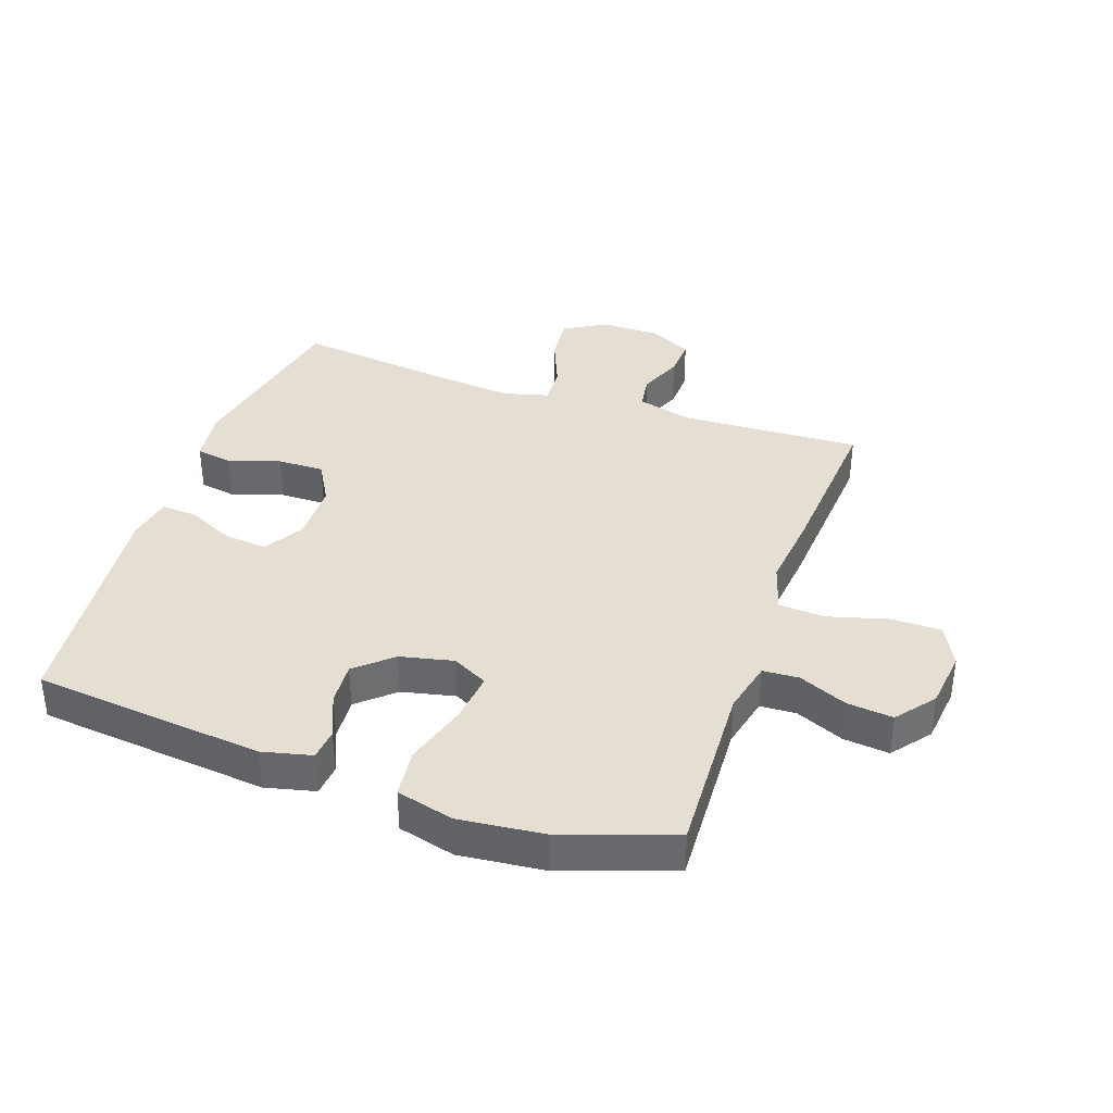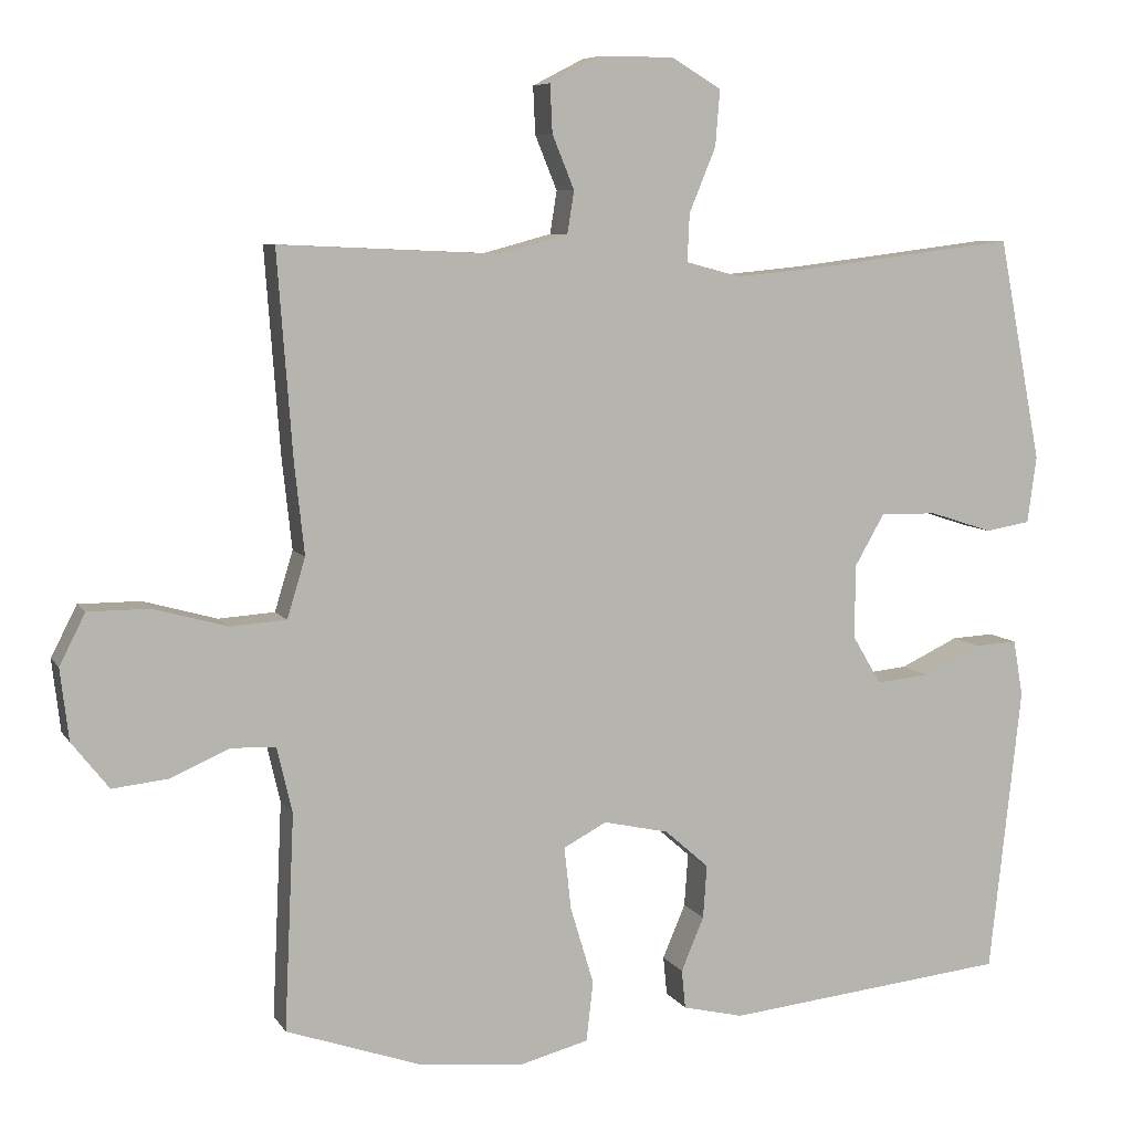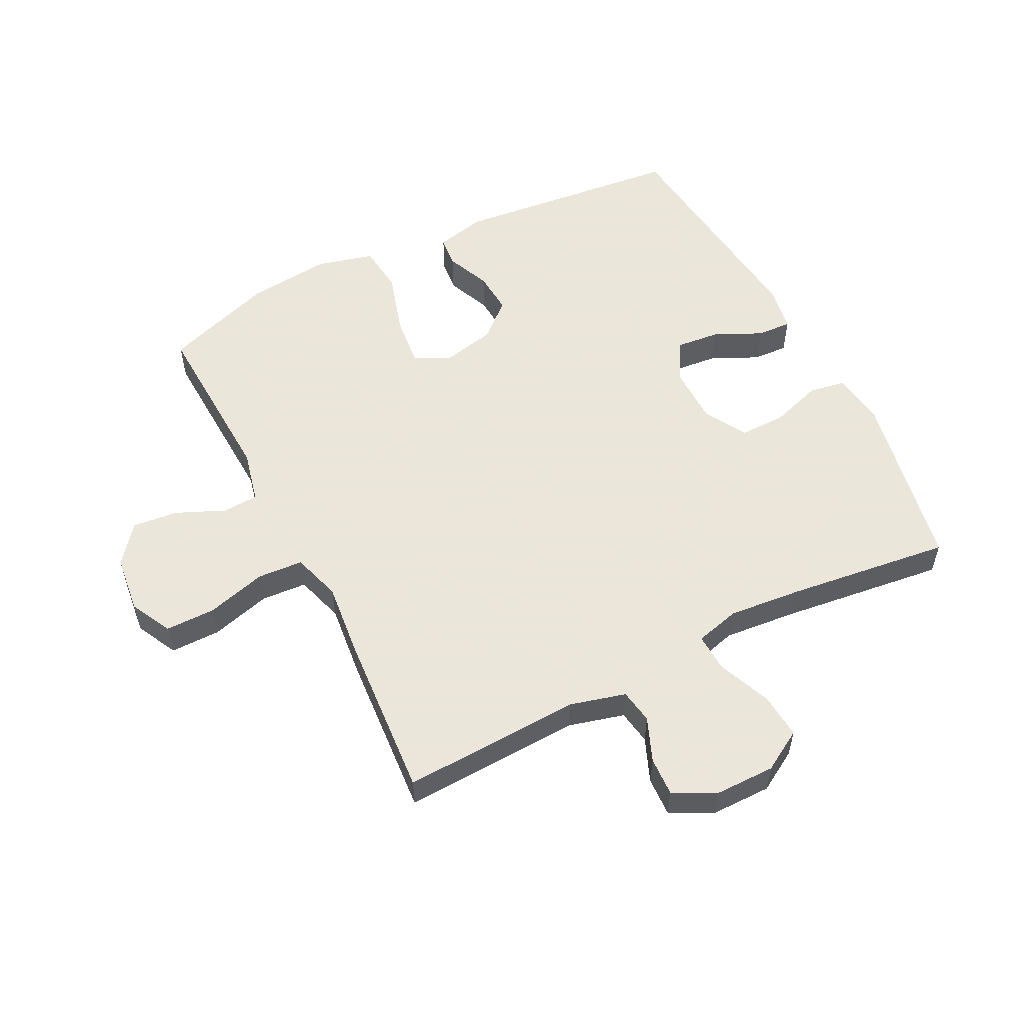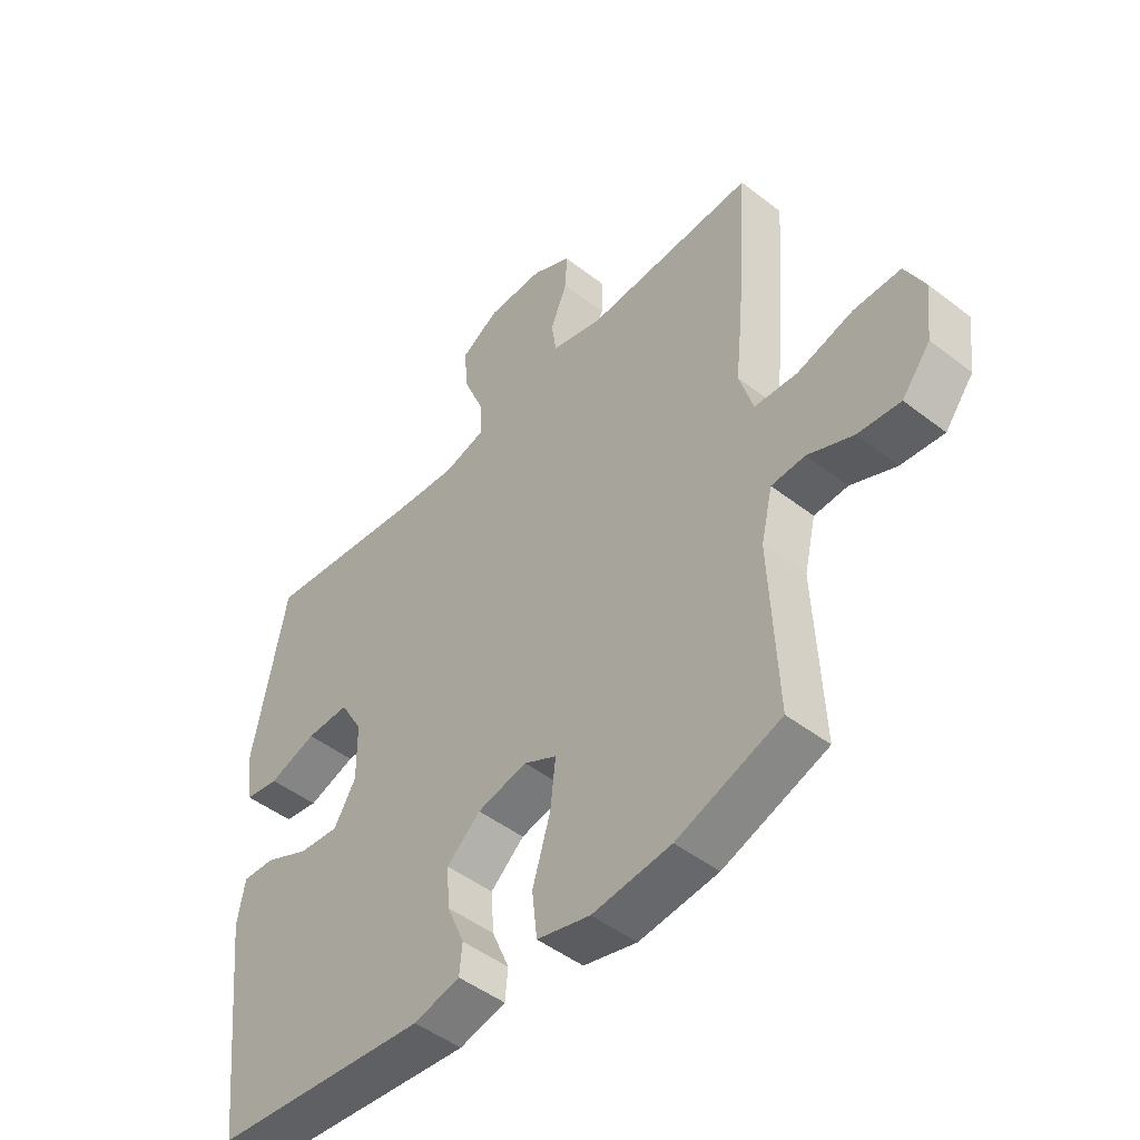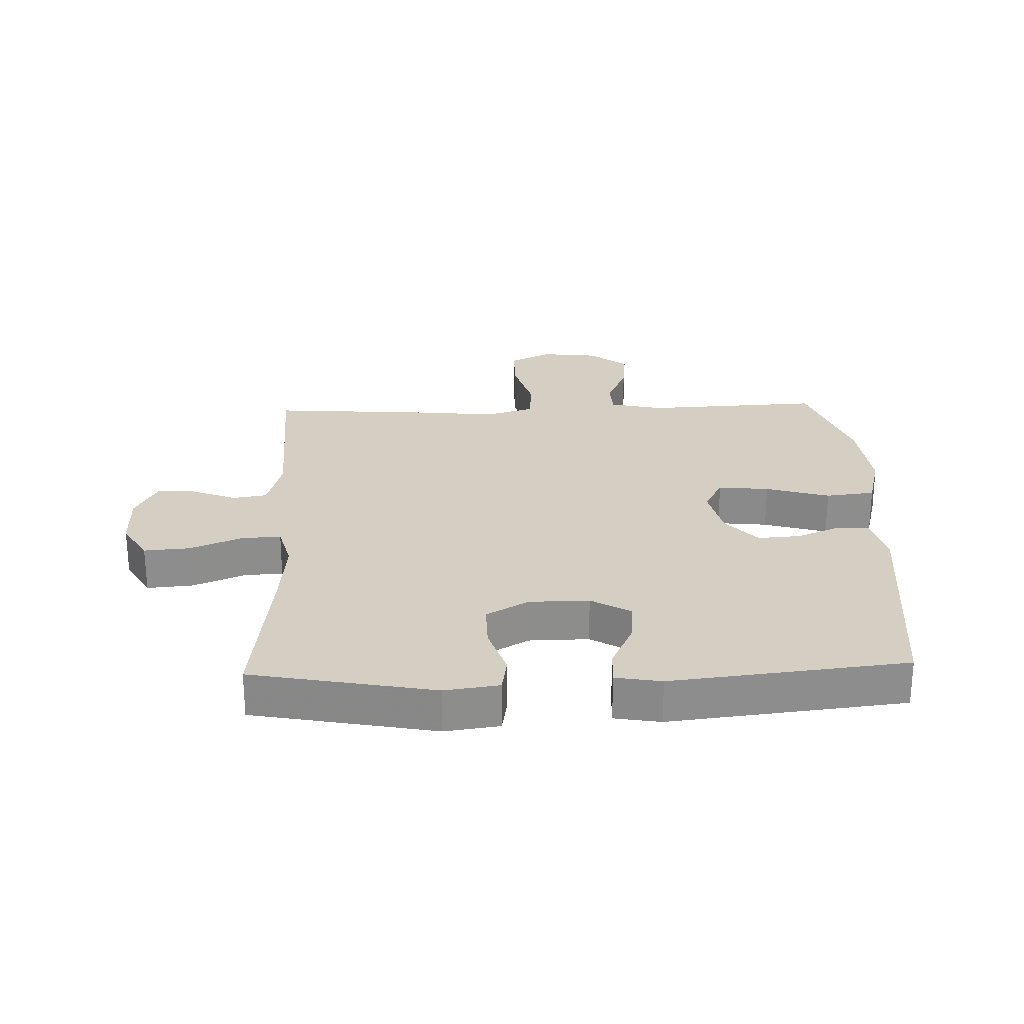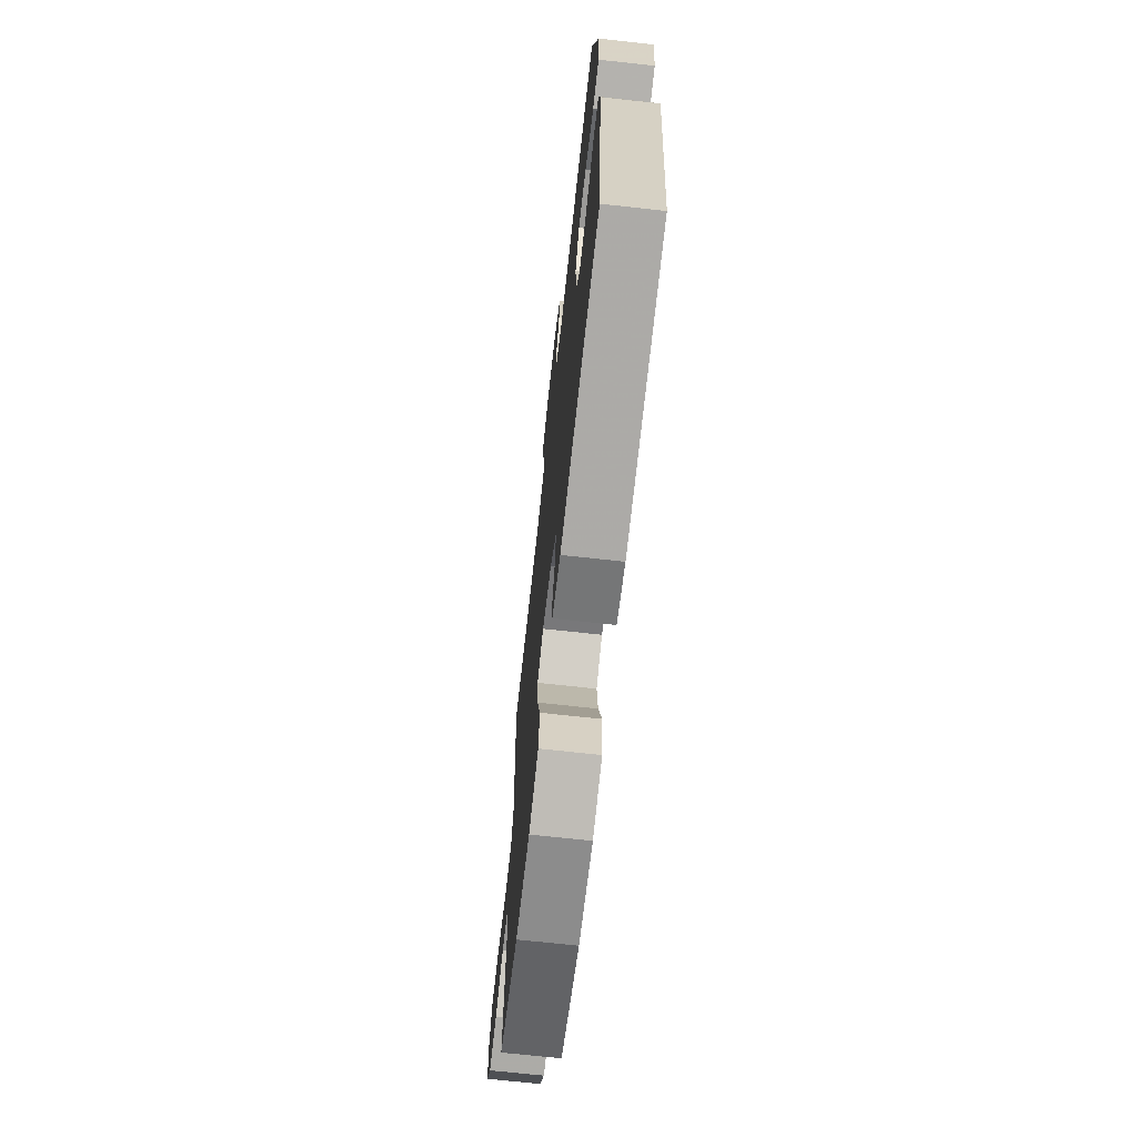
<metadata>
{"format":"obj","ext":"obj","renderer":"f3d","projection":"perspective","resolution":1024,"background":"white","views":[{"elev":37.2,"azim":-160.9,"up":"+Y"},{"elev":7.4,"azim":-18.6,"up":"+Z"},{"elev":55.0,"azim":-26.9,"up":"+Y"},{"elev":-47.8,"azim":-131.0,"up":"+Z"},{"elev":25.8,"azim":88.0,"up":"+Y"},{"elev":-70.1,"azim":83.7,"up":"+Z"}]}
</metadata>
<code>
v -0.5 0.07 0.5
v -0.21 0.07 0.487
v -0.12 0.07 0.511
v -0.111 0.07 0.567
v -0.14 0.07 0.638
v -0.143 0.07 0.701
v -0.075 0.07 0.736
v 0.022 0.07 0.736
v 0.088 0.07 0.697
v 0.082 0.07 0.623
v 0.047 0.07 0.538
v 0.044 0.07 0.475
v 0.116 0.07 0.456
v 0.233 0.07 0.467
v 0.5 0.07 0.5
v 0.557 0.07 0.206
v 0.545 0.07 0.118
v 0.486 0.07 0.108
v 0.403 0.07 0.135
v 0.328 0.07 0.136
v 0.289 0.07 0.068
v 0.288 0.07 -0.029
v 0.326 0.07 -0.093
v 0.396 0.07 -0.086
v 0.473 0.07 -0.05
v 0.529 0.07 -0.047
v 0.542 0.07 -0.121
v 0.5 0.07 -0.5
v 0.127 0.07 -0.539
v 0.047 0.07 -0.52
v 0.042 0.07 -0.469
v 0.072 0.07 -0.398
v 0.077 0.07 -0.328
v 0.019 0.07 -0.277
v -0.067 0.07 -0.258
v -0.124 0.07 -0.288
v -0.115 0.07 -0.37
v -0.084 0.07 -0.473
v -0.093 0.07 -0.552
v -0.185 0.07 -0.576
v -0.321 0.07 -0.562
v -0.5 0.07 -0.5
v -0.487 0.07 -0.216
v -0.507 0.07 -0.13
v -0.565 0.07 -0.127
v -0.643 0.07 -0.161
v -0.717 0.07 -0.169
v -0.766 0.07 -0.107
v -0.777 0.07 -0.013
v -0.743 0.07 0.054
v -0.662 0.07 0.054
v -0.565 0.07 0.027
v -0.491 0.07 0.032
v -0.467 0.07 0.111
v -0.48 0.07 0.231
v -0.5 0 0.5
v -0.21 0 0.487
v -0.12 0 0.511
v -0.111 0 0.567
v -0.14 0 0.638
v -0.143 0 0.701
v -0.075 0 0.736
v 0.022 0 0.736
v 0.088 0 0.697
v 0.082 0 0.623
v 0.047 0 0.538
v 0.044 0 0.475
v 0.116 0 0.456
v 0.233 0 0.467
v 0.5 0 0.5
v 0.557 0 0.206
v 0.545 0 0.118
v 0.486 0 0.108
v 0.403 0 0.135
v 0.328 0 0.136
v 0.289 0 0.068
v 0.288 0 -0.029
v 0.326 0 -0.093
v 0.396 0 -0.086
v 0.473 0 -0.05
v 0.529 0 -0.047
v 0.542 0 -0.121
v 0.5 0 -0.5
v 0.127 0 -0.539
v 0.047 0 -0.52
v 0.042 0 -0.469
v 0.072 0 -0.398
v 0.077 0 -0.328
v 0.019 0 -0.277
v -0.067 0 -0.258
v -0.124 0 -0.288
v -0.115 0 -0.37
v -0.084 0 -0.473
v -0.093 0 -0.552
v -0.185 0 -0.576
v -0.321 0 -0.562
v -0.5 0 -0.5
v -0.487 0 -0.216
v -0.507 0 -0.13
v -0.565 0 -0.127
v -0.643 0 -0.161
v -0.717 0 -0.169
v -0.766 0 -0.107
v -0.777 0 -0.013
v -0.743 0 0.054
v -0.662 0 0.054
v -0.565 0 0.027
v -0.491 0 0.032
v -0.467 0 0.111
v -0.48 0 0.231
f 54 55 1 2
f 53 54 2 3
f 49 50 51 52
f 49 52 53
f 48 49 53
f 45 46 47 48
f 44 45 48 53
f 43 44 53 3
f 41 42 43 3
f 37 38 39 40
f 36 37 40 41
f 29 30 31 32
f 29 32 33
f 28 29 33
f 27 28 33 34
f 24 25 26 27
f 23 24 27 34
f 16 17 18 19
f 14 15 16 19
f 13 14 19 20
f 12 13 20 21
f 8 9 10 11
f 8 11 12
f 7 8 12
f 4 5 6 7
f 3 4 7 12
f 36 41 3 12
f 22 23 34 35
f 22 35 36
f 12 21 22 36
f 57 56 110 109
f 58 57 109 108
f 107 106 105 104
f 108 107 104
f 108 104 103
f 103 102 101 100
f 108 103 100 99
f 58 108 99 98
f 58 98 97 96
f 95 94 93 92
f 96 95 92 91
f 87 86 85 84
f 88 87 84
f 88 84 83
f 89 88 83 82
f 82 81 80 79
f 89 82 79 78
f 74 73 72 71
f 74 71 70 69
f 75 74 69 68
f 76 75 68 67
f 66 65 64 63
f 67 66 63
f 67 63 62
f 62 61 60 59
f 67 62 59 58
f 67 58 96 91
f 90 89 78 77
f 91 90 77
f 91 77 76 67
f 1 56 57 2
f 2 57 58 3
f 3 58 59 4
f 4 59 60 5
f 5 60 61 6
f 6 61 62 7
f 7 62 63 8
f 8 63 64 9
f 9 64 65 10
f 10 65 66 11
f 11 66 67 12
f 12 67 68 13
f 13 68 69 14
f 14 69 70 15
f 15 70 71 16
f 16 71 72 17
f 17 72 73 18
f 18 73 74 19
f 19 74 75 20
f 20 75 76 21
f 21 76 77 22
f 22 77 78 23
f 23 78 79 24
f 24 79 80 25
f 25 80 81 26
f 26 81 82 27
f 27 82 83 28
f 28 83 84 29
f 29 84 85 30
f 30 85 86 31
f 31 86 87 32
f 32 87 88 33
f 33 88 89 34
f 34 89 90 35
f 35 90 91 36
f 36 91 92 37
f 37 92 93 38
f 38 93 94 39
f 39 94 95 40
f 40 95 96 41
f 41 96 97 42
f 42 97 98 43
f 43 98 99 44
f 44 99 100 45
f 45 100 101 46
f 46 101 102 47
f 47 102 103 48
f 48 103 104 49
f 49 104 105 50
f 50 105 106 51
f 51 106 107 52
f 52 107 108 53
f 53 108 109 54
f 54 109 110 55
f 55 110 56 1

</code>
